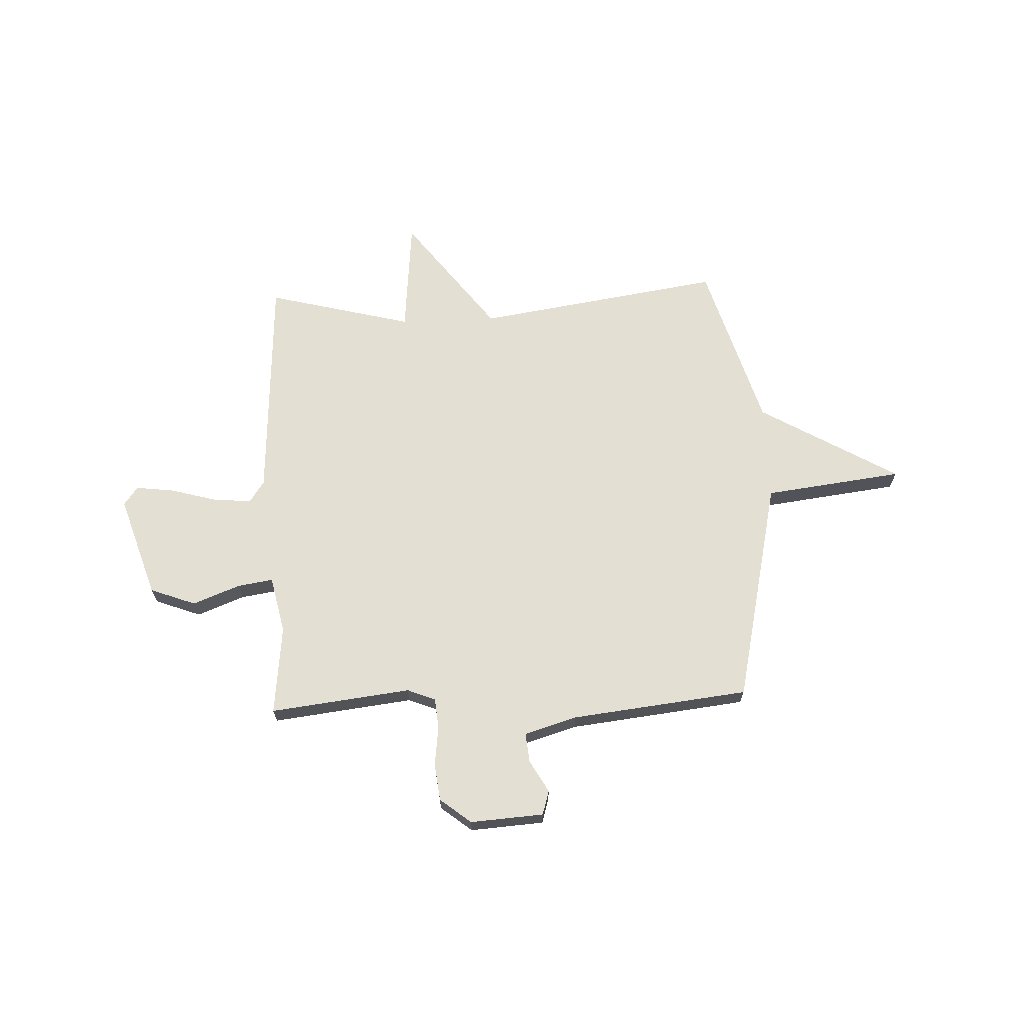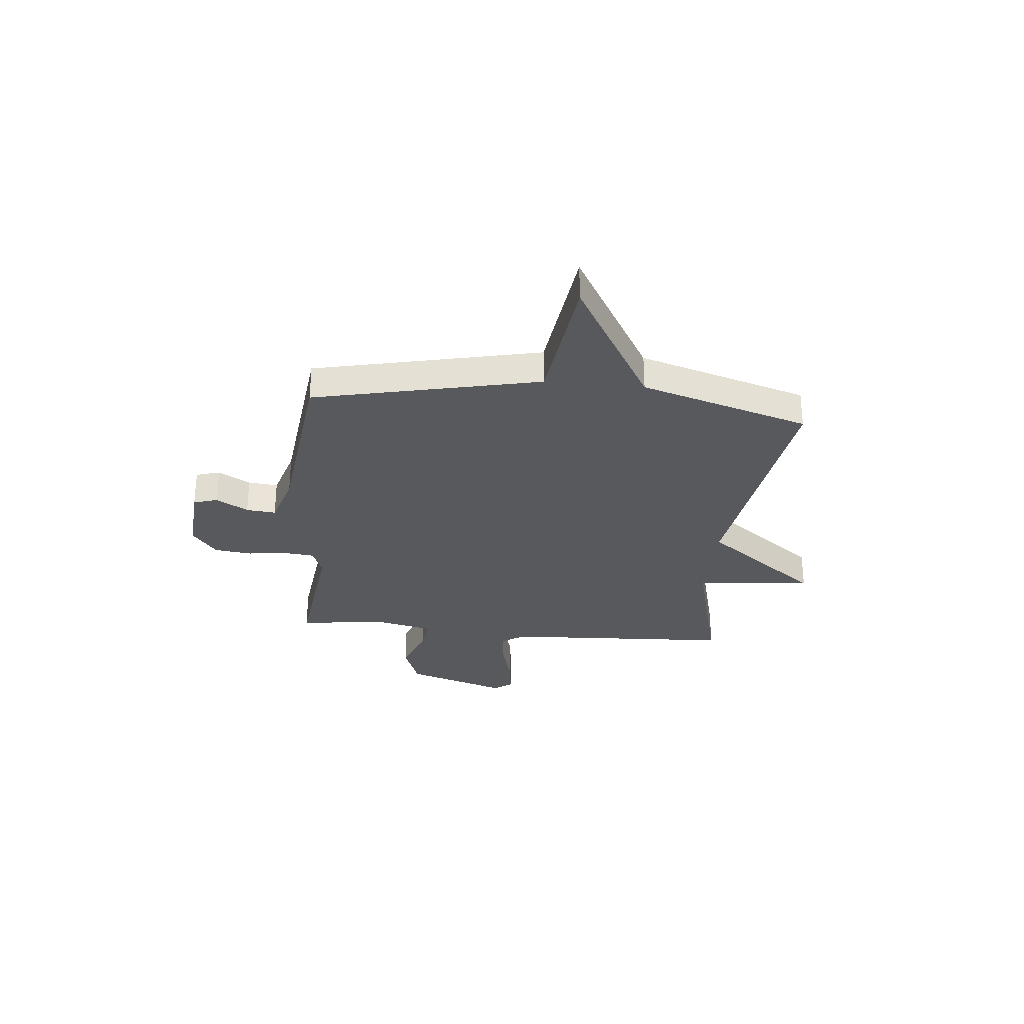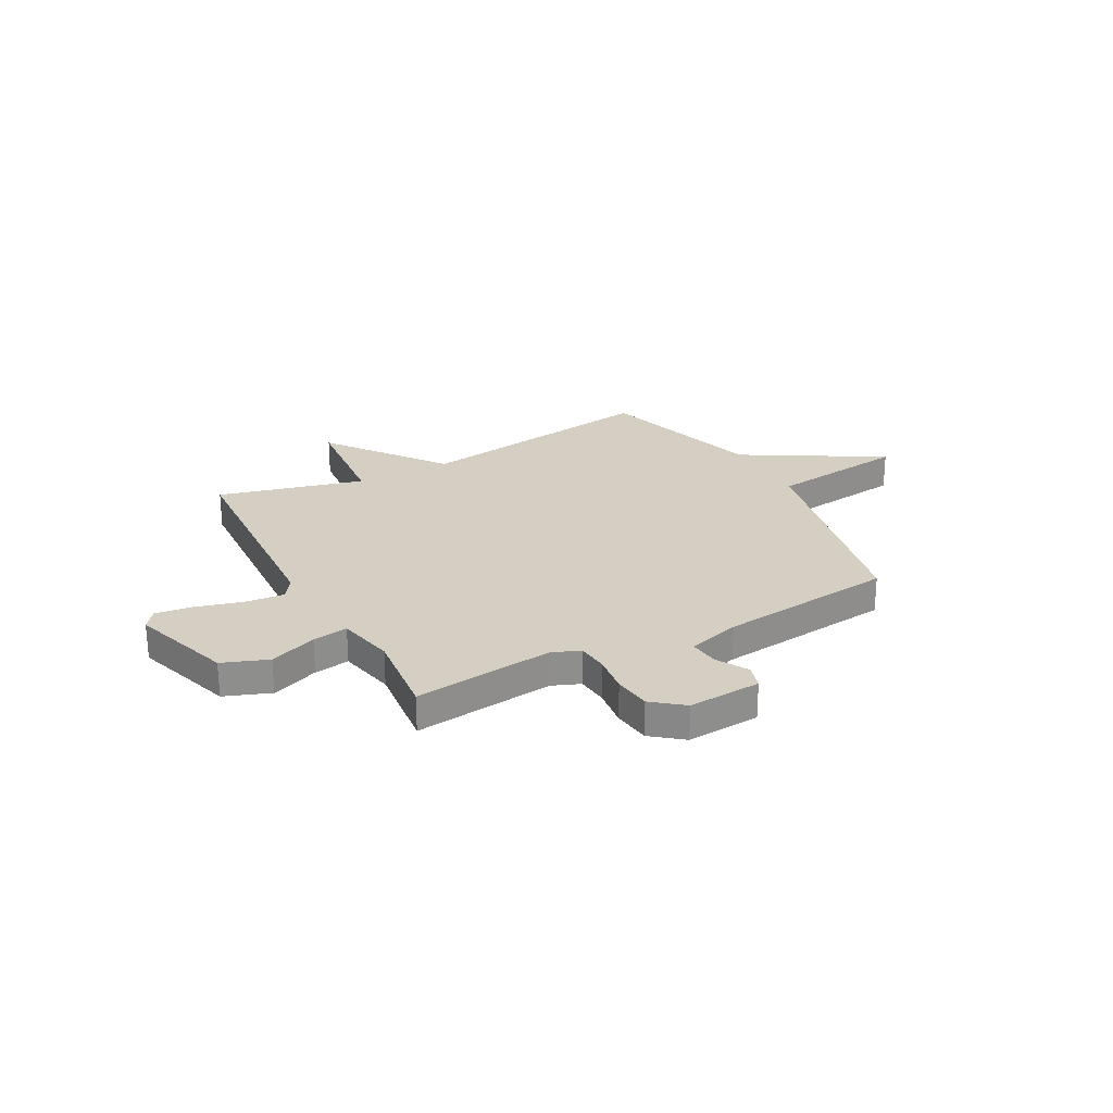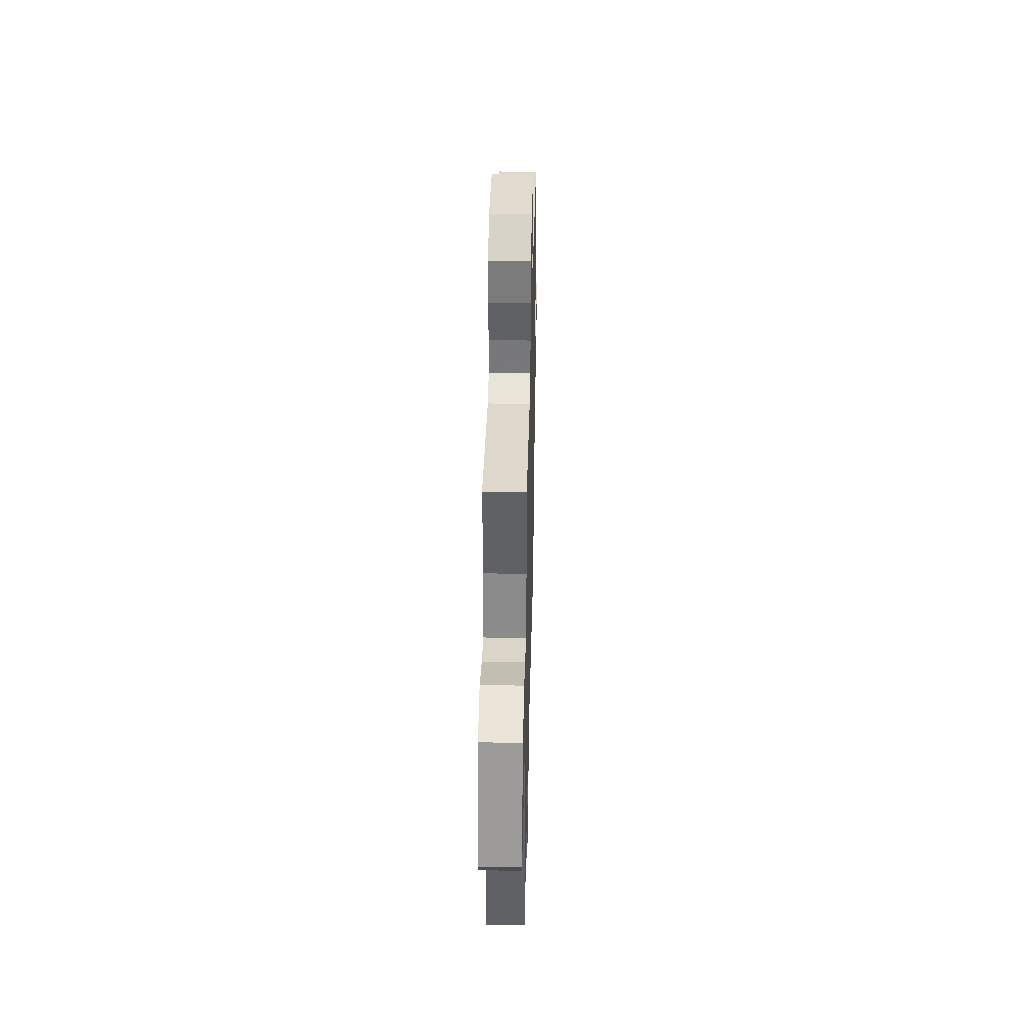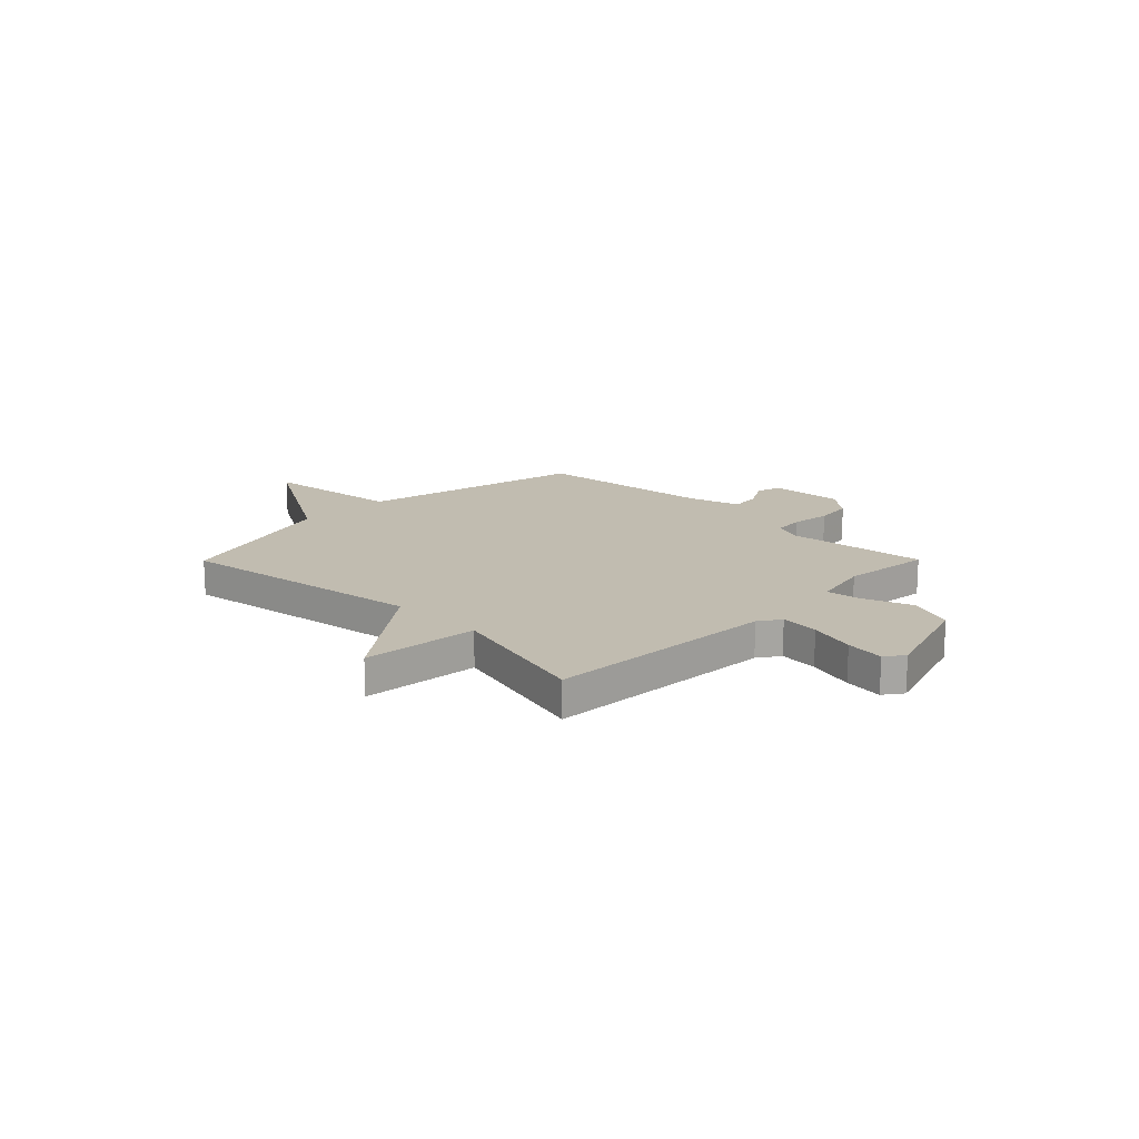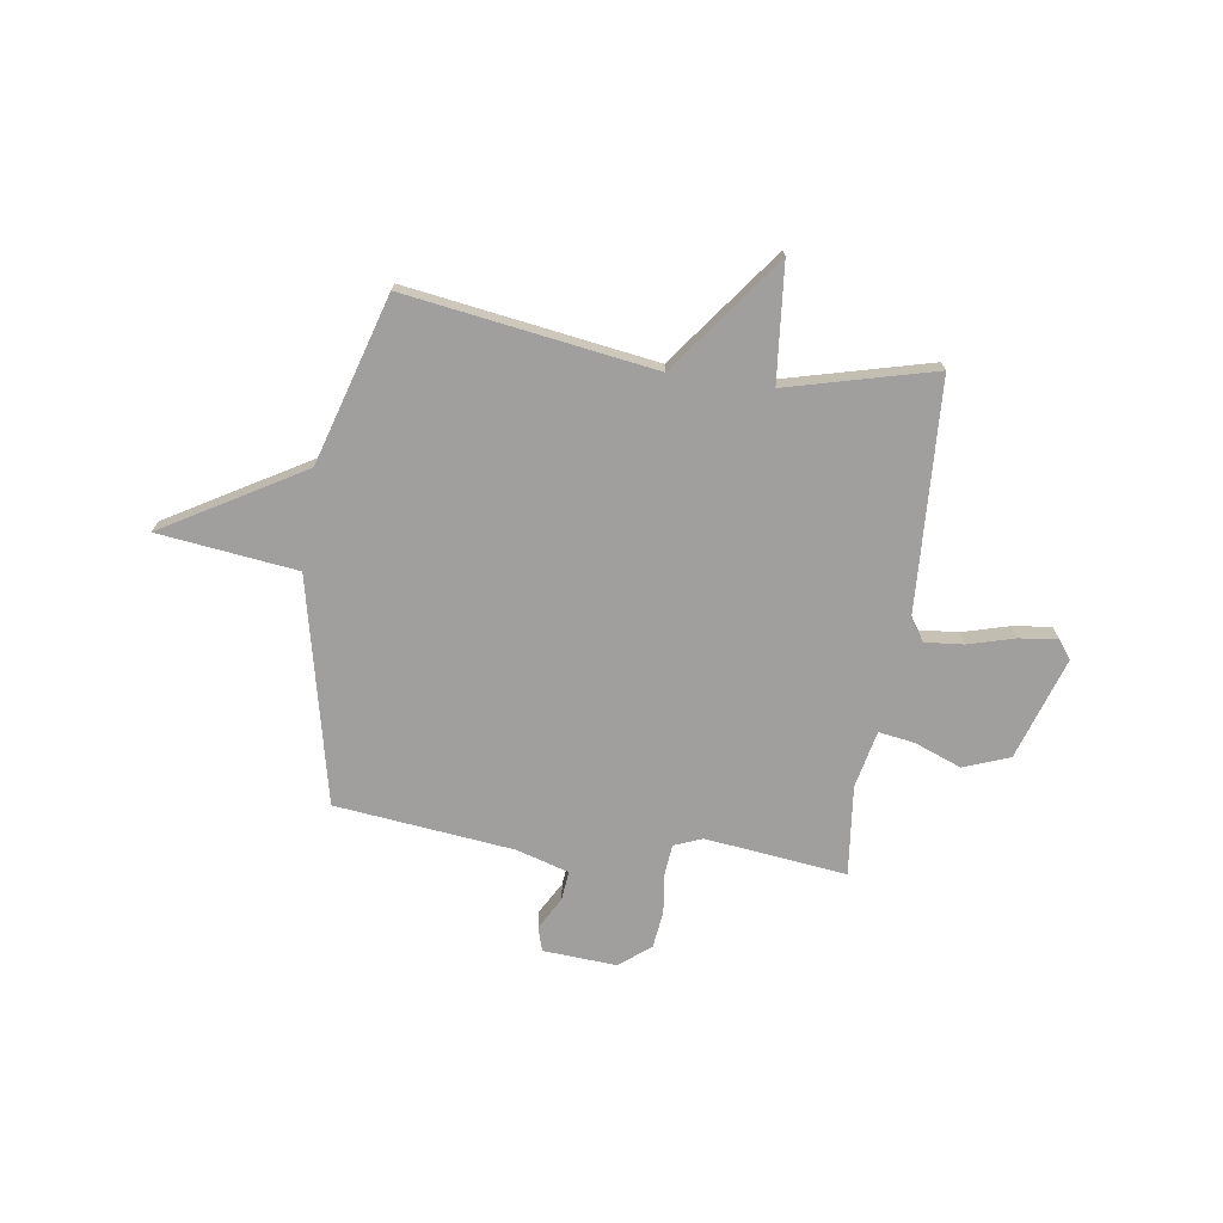
<metadata>
{"format":"obj","ext":"obj","renderer":"f3d","projection":"perspective","resolution":1024,"background":"white","views":[{"elev":67.0,"azim":-2.4,"up":"+Y"},{"elev":-30.0,"azim":84.4,"up":"+Y"},{"elev":25.6,"azim":-28.3,"up":"+Y"},{"elev":38.1,"azim":-88.7,"up":"+Z"},{"elev":16.6,"azim":-135.3,"up":"+Y"},{"elev":-71.4,"azim":171.7,"up":"+Y"}]}
</metadata>
<code>
v -0.5 0.07 0.5
v -0.214 0.07 0.466
v -0.157 0.07 0.489
v -0.151 0.07 0.551
v -0.161 0.07 0.631
v -0.152 0.07 0.707
v -0.089 0.07 0.757
v 0.06 0.07 0.747
v 0.075 0.07 0.698
v 0.038 0.07 0.633
v 0.032 0.07 0.573
v 0.139 0.07 0.541
v 0.5 0.07 0.5
v 0.602 0.07 0.042
v 0.884 0.07 0.007
v 0.602 0.07 -0.158
v 0.5 0.07 -0.5
v -0.003 0.07 -0.424
v -0.181 0.07 -0.66
v -0.203 0.07 -0.424
v -0.5 0.07 -0.5
v -0.525 0.07 -0.031
v -0.555 0.07 0.013
v -0.633 0.07 0.006
v -0.727 0.07 -0.02
v -0.805 0.07 -0.03
v -0.833 0.07 0.008
v -0.766 0.07 0.215
v -0.673 0.07 0.25
v -0.577 0.07 0.213
v -0.505 0.07 0.202
v -0.48 0.07 0.318
v -0.5 0 0.5
v -0.214 0 0.466
v -0.157 0 0.489
v -0.151 0 0.551
v -0.161 0 0.631
v -0.152 0 0.707
v -0.089 0 0.757
v 0.06 0 0.747
v 0.075 0 0.698
v 0.038 0 0.633
v 0.032 0 0.573
v 0.139 0 0.541
v 0.5 0 0.5
v 0.602 0 0.042
v 0.884 0 0.007
v 0.602 0 -0.158
v 0.5 0 -0.5
v -0.003 0 -0.424
v -0.181 0 -0.66
v -0.203 0 -0.424
v -0.5 0 -0.5
v -0.525 0 -0.031
v -0.555 0 0.013
v -0.633 0 0.006
v -0.727 0 -0.02
v -0.805 0 -0.03
v -0.833 0 0.008
v -0.766 0 0.215
v -0.673 0 0.25
v -0.577 0 0.213
v -0.505 0 0.202
v -0.48 0 0.318
f 28 29 30
f 27 28 30
f 26 27 30
f 25 26 30
f 24 25 30
f 23 24 30 31
f 22 23 31
f 22 31 32
f 21 22 32
f 20 21 32
f 18 19 20
f 16 17 18
f 16 18 20
f 15 16 20
f 14 15 20
f 14 20 32
f 13 14 32
f 12 13 32
f 8 9 10
f 7 8 10
f 6 7 10
f 5 6 10
f 4 5 10
f 3 4 10 11
f 32 1 2
f 32 2 3
f 3 11 12 32
f 62 61 60
f 62 60 59
f 62 59 58
f 62 58 57
f 62 57 56
f 63 62 56 55
f 63 55 54
f 64 63 54
f 64 54 53
f 64 53 52
f 52 51 50
f 50 49 48
f 52 50 48
f 52 48 47
f 52 47 46
f 64 52 46
f 64 46 45
f 64 45 44
f 42 41 40
f 42 40 39
f 42 39 38
f 42 38 37
f 42 37 36
f 43 42 36 35
f 34 33 64
f 35 34 64
f 64 44 43 35
f 1 33 34 2
f 2 34 35 3
f 3 35 36 4
f 4 36 37 5
f 5 37 38 6
f 6 38 39 7
f 7 39 40 8
f 8 40 41 9
f 9 41 42 10
f 10 42 43 11
f 11 43 44 12
f 12 44 45 13
f 13 45 46 14
f 14 46 47 15
f 15 47 48 16
f 16 48 49 17
f 17 49 50 18
f 18 50 51 19
f 19 51 52 20
f 20 52 53 21
f 21 53 54 22
f 22 54 55 23
f 23 55 56 24
f 24 56 57 25
f 25 57 58 26
f 26 58 59 27
f 27 59 60 28
f 28 60 61 29
f 29 61 62 30
f 30 62 63 31
f 31 63 64 32
f 32 64 33 1

</code>
